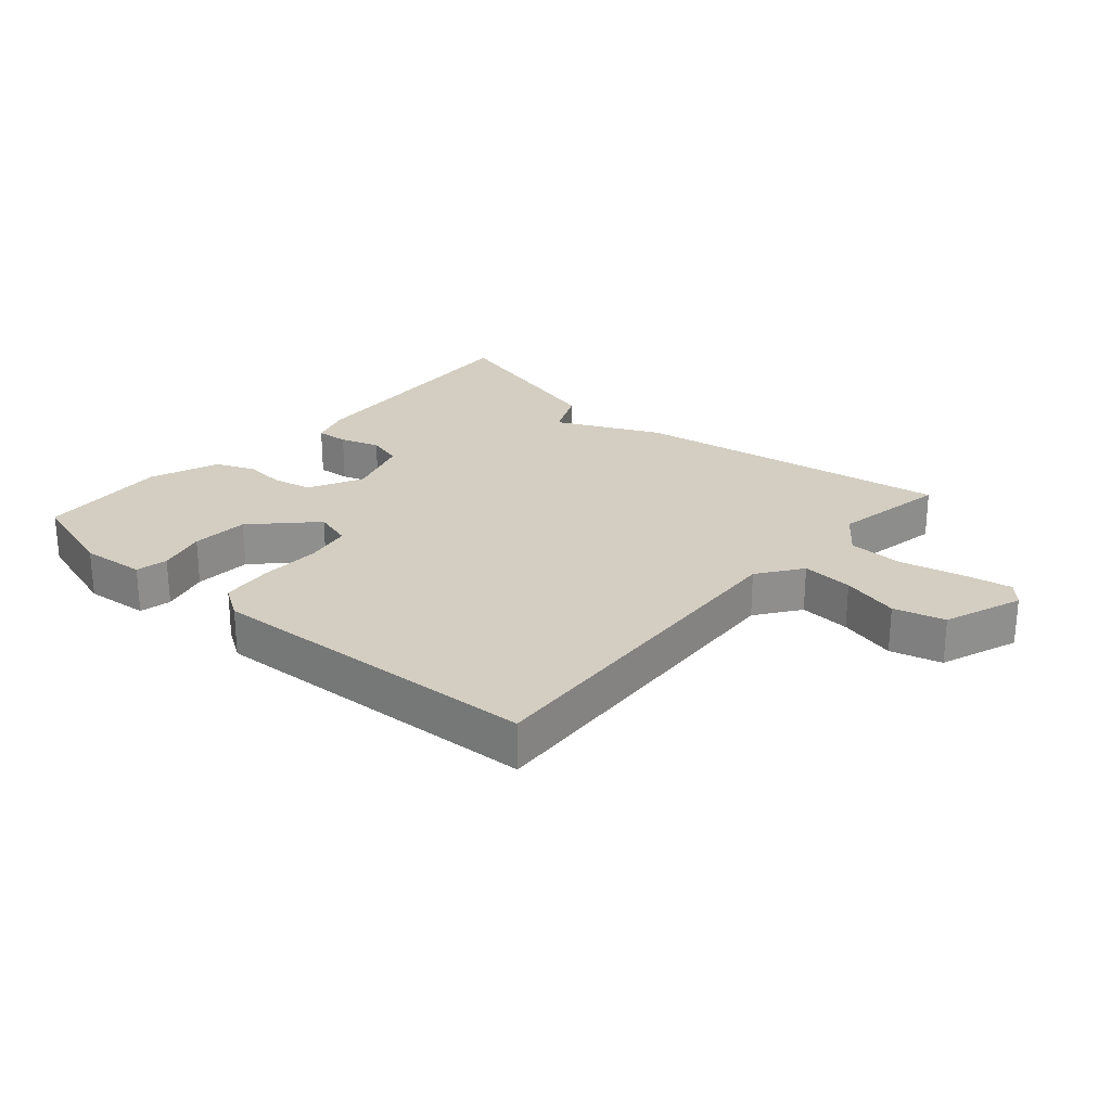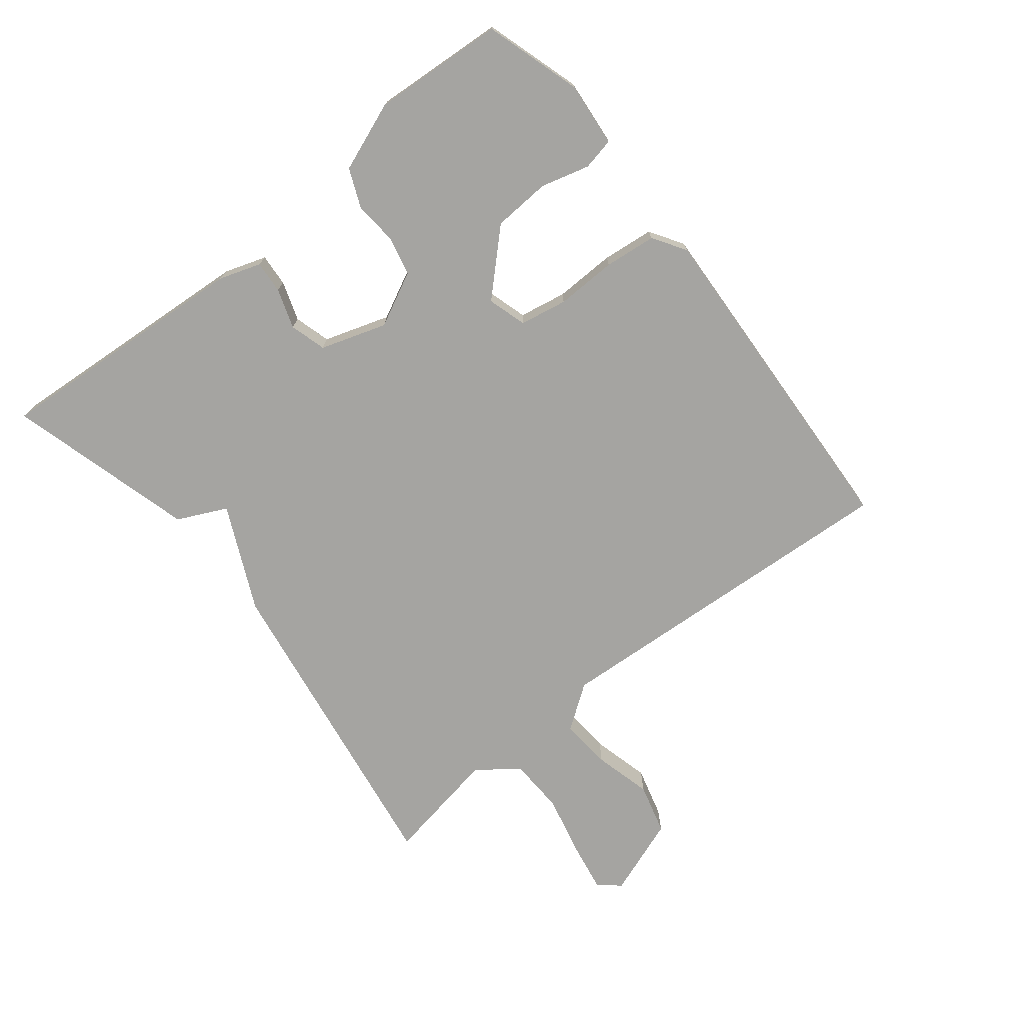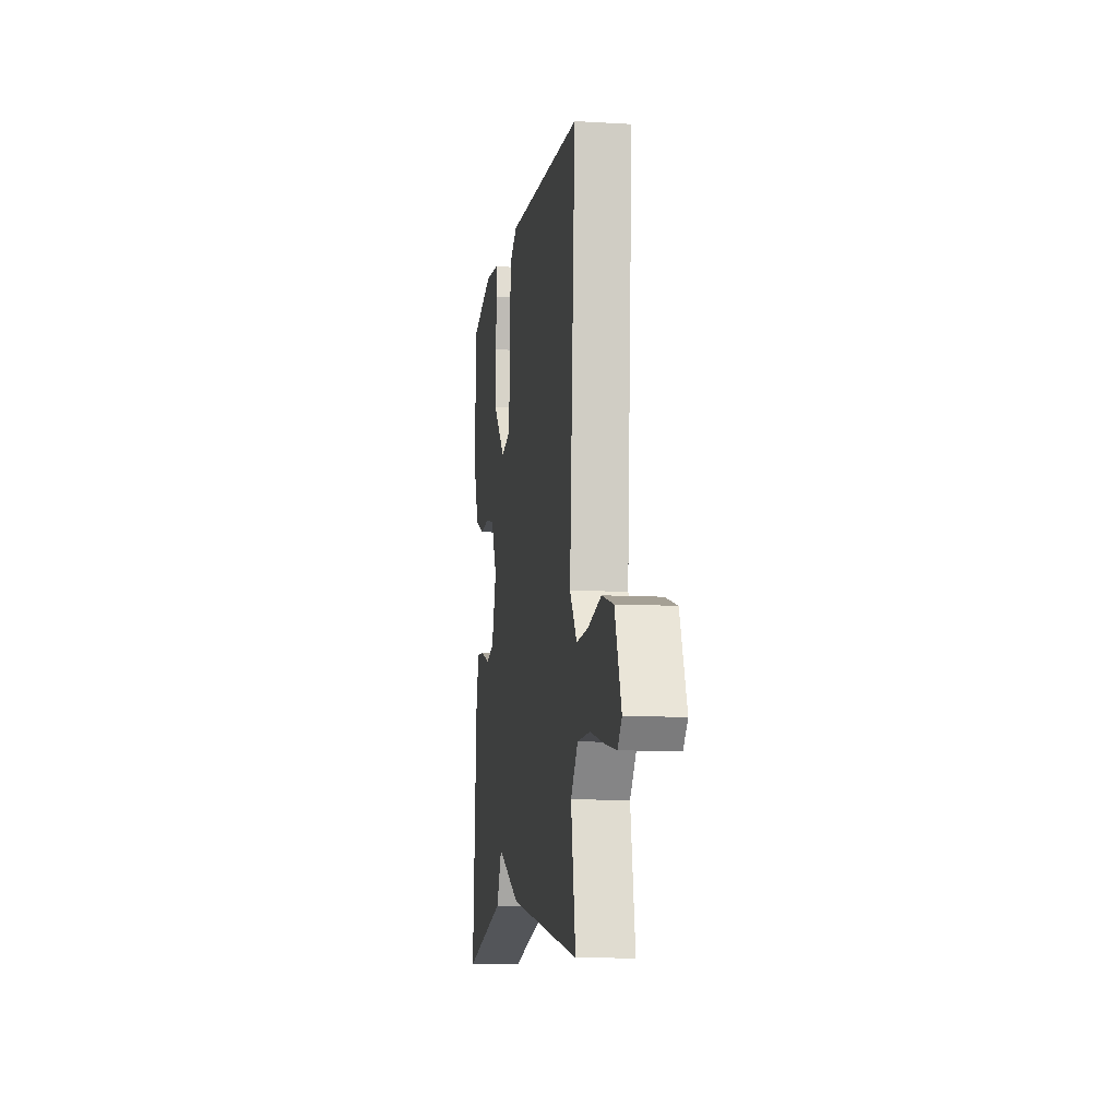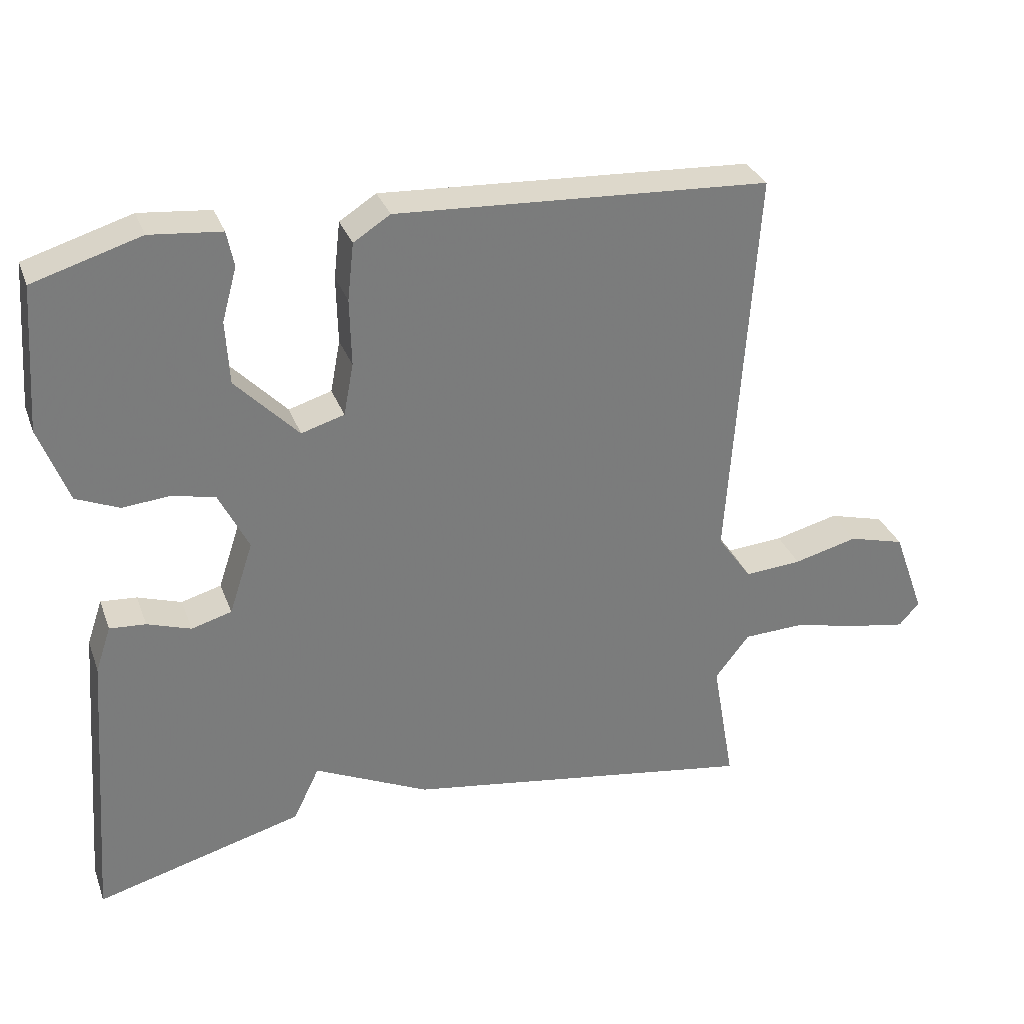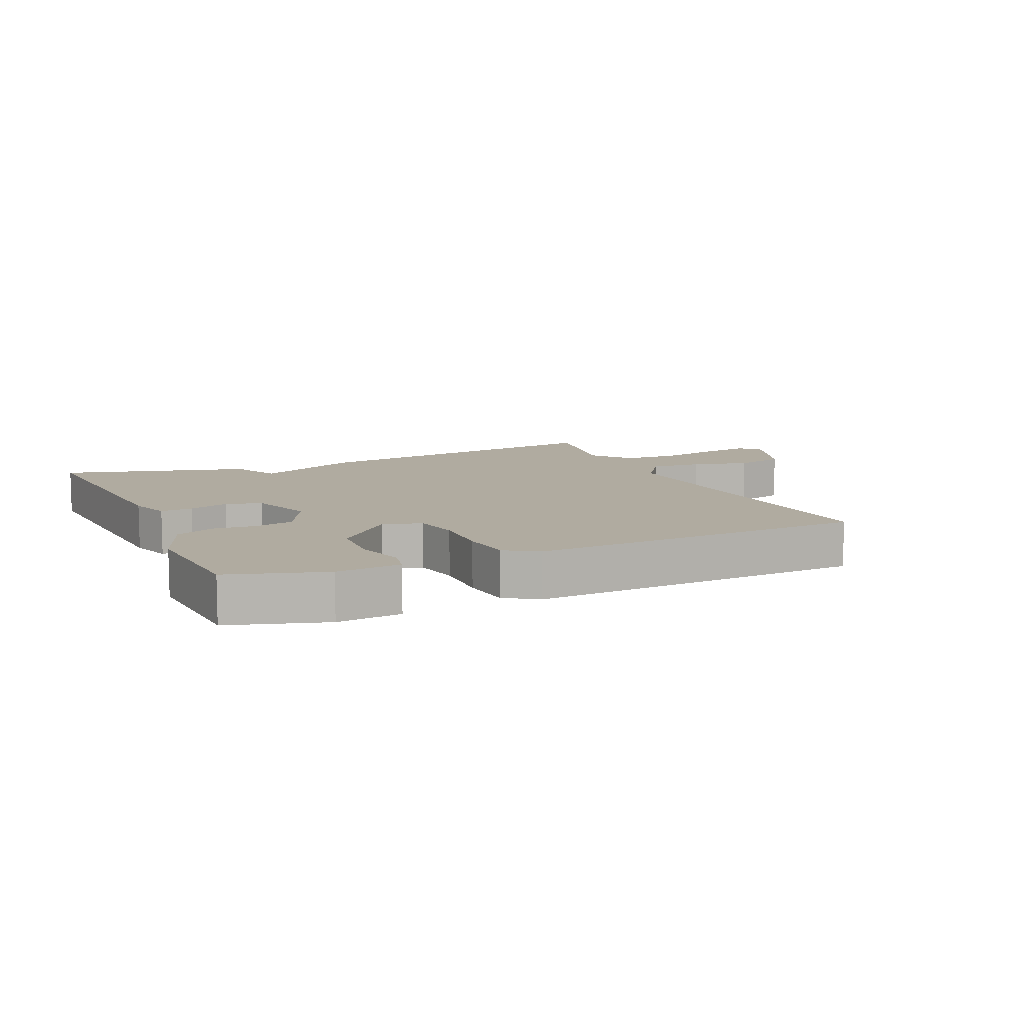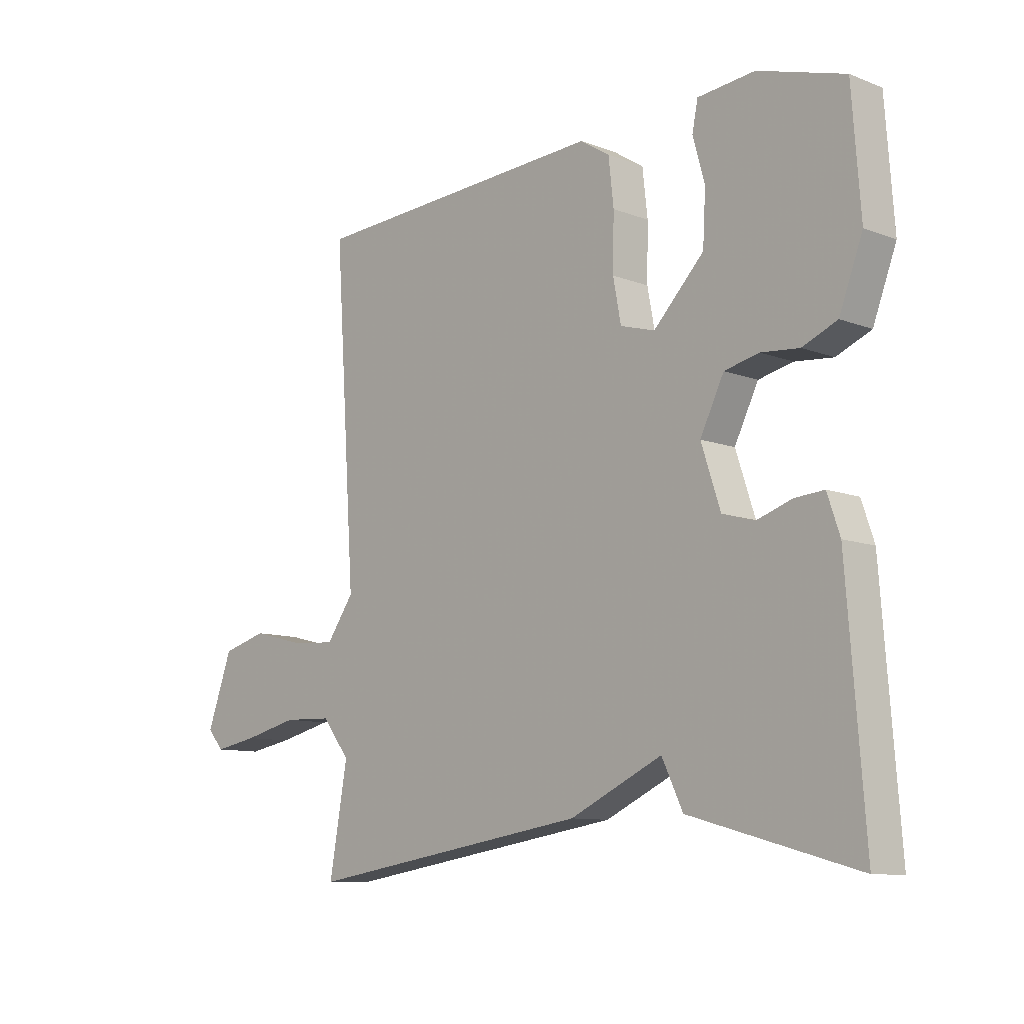
<metadata>
{"format":"obj","ext":"obj","renderer":"f3d","projection":"perspective","resolution":1024,"background":"white","views":[{"elev":25.2,"azim":41.4,"up":"+Y"},{"elev":-73.3,"azim":-51.3,"up":"+Y"},{"elev":-9.7,"azim":81.3,"up":"+Z"},{"elev":31.6,"azim":-18.5,"up":"+Z"},{"elev":9.8,"azim":-23.9,"up":"+Y"},{"elev":-10.0,"azim":-134.3,"up":"+Z"}]}
</metadata>
<code>
v -0.5 0.07 -0.5
v -0.469 0.07 -0.093
v -0.447 0.07 -0.028
v -0.396 0.07 -0.032
v -0.334 0.07 -0.053
v -0.277 0.07 -0.037
v -0.243 0.07 0.066
v -0.285 0.07 0.151
v -0.346 0.07 0.165
v -0.413 0.07 0.159
v -0.474 0.07 0.185
v -0.515 0.07 0.294
v -0.5 0.07 0.5
v -0.348 0.07 0.546
v -0.247 0.07 0.536
v -0.237 0.07 0.486
v -0.258 0.07 0.41
v -0.253 0.07 0.32
v -0.164 0.07 0.228
v -0.103 0.07 0.246
v -0.089 0.07 0.32
v -0.091 0.07 0.415
v -0.082 0.07 0.496
v -0.03 0.07 0.529
v 0.5 0.07 0.5
v 0.462 0.07 -0.069
v 0.511 0.07 -0.138
v 0.592 0.07 -0.132
v 0.683 0.07 -0.109
v 0.763 0.07 -0.131
v 0.808 0.07 -0.255
v 0.779 0.07 -0.288
v 0.701 0.07 -0.274
v 0.604 0.07 -0.251
v 0.517 0.07 -0.254
v 0.468 0.07 -0.317
v 0.5 0.07 -0.5
v -0.005 0.07 -0.42
v -0.168 0.07 -0.343
v -0.205 0.07 -0.42
v -0.5 0 -0.5
v -0.469 0 -0.093
v -0.447 0 -0.028
v -0.396 0 -0.032
v -0.334 0 -0.053
v -0.277 0 -0.037
v -0.243 0 0.066
v -0.285 0 0.151
v -0.346 0 0.165
v -0.413 0 0.159
v -0.474 0 0.185
v -0.515 0 0.294
v -0.5 0 0.5
v -0.348 0 0.546
v -0.247 0 0.536
v -0.237 0 0.486
v -0.258 0 0.41
v -0.253 0 0.32
v -0.164 0 0.228
v -0.103 0 0.246
v -0.089 0 0.32
v -0.091 0 0.415
v -0.082 0 0.496
v -0.03 0 0.529
v 0.5 0 0.5
v 0.462 0 -0.069
v 0.511 0 -0.138
v 0.592 0 -0.132
v 0.683 0 -0.109
v 0.763 0 -0.131
v 0.808 0 -0.255
v 0.779 0 -0.288
v 0.701 0 -0.274
v 0.604 0 -0.251
v 0.517 0 -0.254
v 0.468 0 -0.317
v 0.5 0 -0.5
v -0.005 0 -0.42
v -0.168 0 -0.343
v -0.205 0 -0.42
f 3 4 5
f 2 3 5
f 1 2 5
f 40 1 5
f 39 40 5
f 39 5 6
f 38 39 6
f 37 38 6
f 36 37 6
f 35 36 6 7
f 34 35 7 8
f 32 33 34
f 31 32 34
f 30 31 34
f 29 30 34
f 28 29 34
f 27 28 34
f 27 34 8
f 26 27 8
f 24 25 26
f 23 24 26
f 22 23 26
f 21 22 26
f 20 21 26
f 19 20 26 8
f 18 19 8 9
f 12 13 14
f 11 12 14
f 10 11 14
f 9 10 14
f 18 9 14
f 17 18 14
f 14 15 16 17
f 45 44 43
f 45 43 42
f 45 42 41
f 45 41 80
f 45 80 79
f 46 45 79
f 46 79 78
f 46 78 77
f 46 77 76
f 47 46 76 75
f 48 47 75 74
f 74 73 72
f 74 72 71
f 74 71 70
f 74 70 69
f 74 69 68
f 74 68 67
f 48 74 67
f 48 67 66
f 66 65 64
f 66 64 63
f 66 63 62
f 66 62 61
f 66 61 60
f 48 66 60 59
f 49 48 59 58
f 54 53 52
f 54 52 51
f 54 51 50
f 54 50 49
f 54 49 58
f 54 58 57
f 57 56 55 54
f 1 41 42 2
f 2 42 43 3
f 3 43 44 4
f 4 44 45 5
f 5 45 46 6
f 6 46 47 7
f 7 47 48 8
f 8 48 49 9
f 9 49 50 10
f 10 50 51 11
f 11 51 52 12
f 12 52 53 13
f 13 53 54 14
f 14 54 55 15
f 15 55 56 16
f 16 56 57 17
f 17 57 58 18
f 18 58 59 19
f 19 59 60 20
f 20 60 61 21
f 21 61 62 22
f 22 62 63 23
f 23 63 64 24
f 24 64 65 25
f 25 65 66 26
f 26 66 67 27
f 27 67 68 28
f 28 68 69 29
f 29 69 70 30
f 30 70 71 31
f 31 71 72 32
f 32 72 73 33
f 33 73 74 34
f 34 74 75 35
f 35 75 76 36
f 36 76 77 37
f 37 77 78 38
f 38 78 79 39
f 39 79 80 40
f 40 80 41 1

</code>
